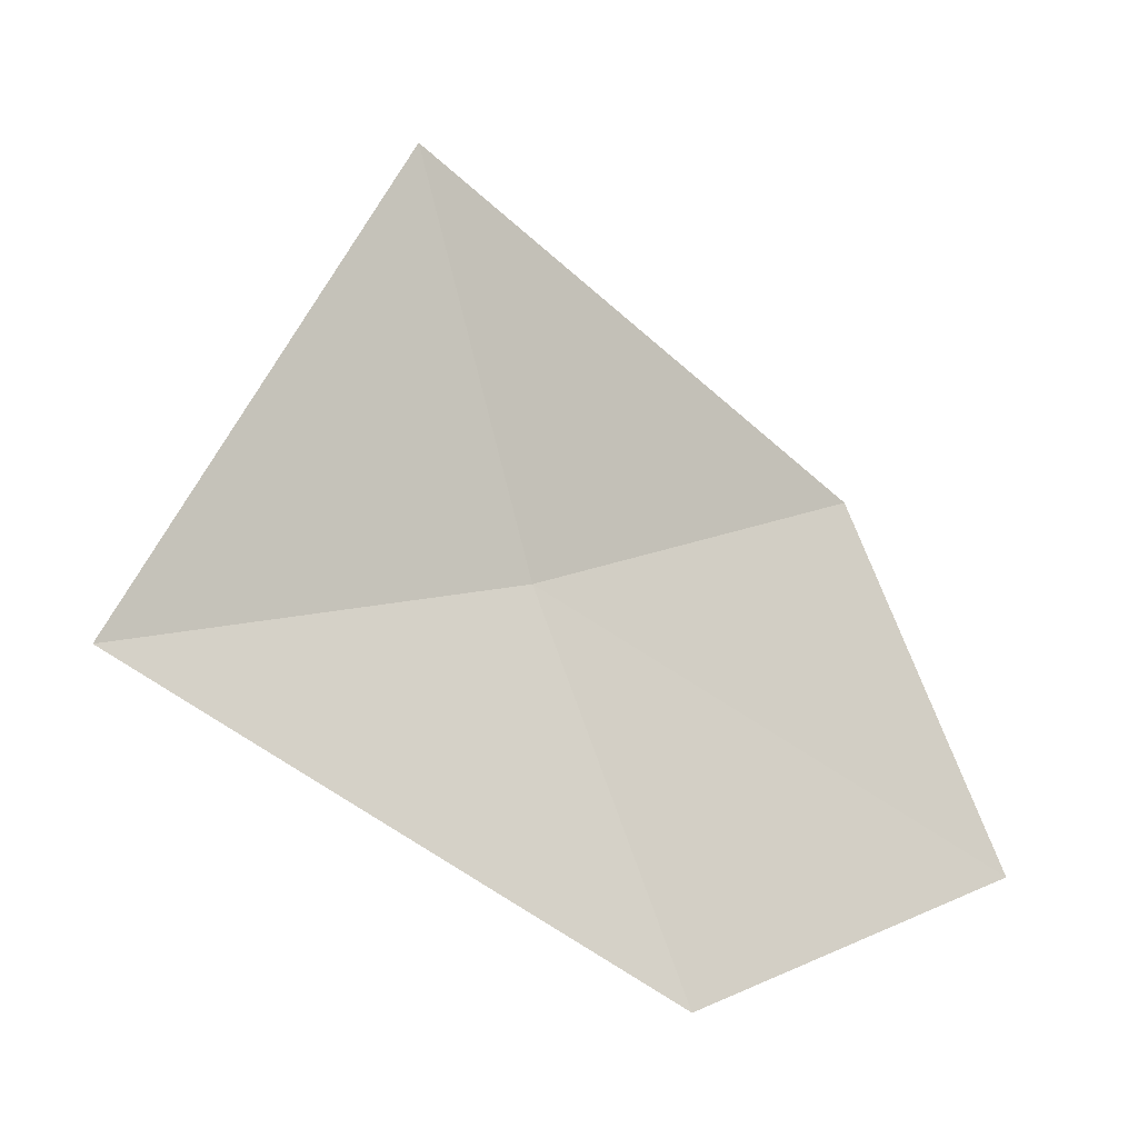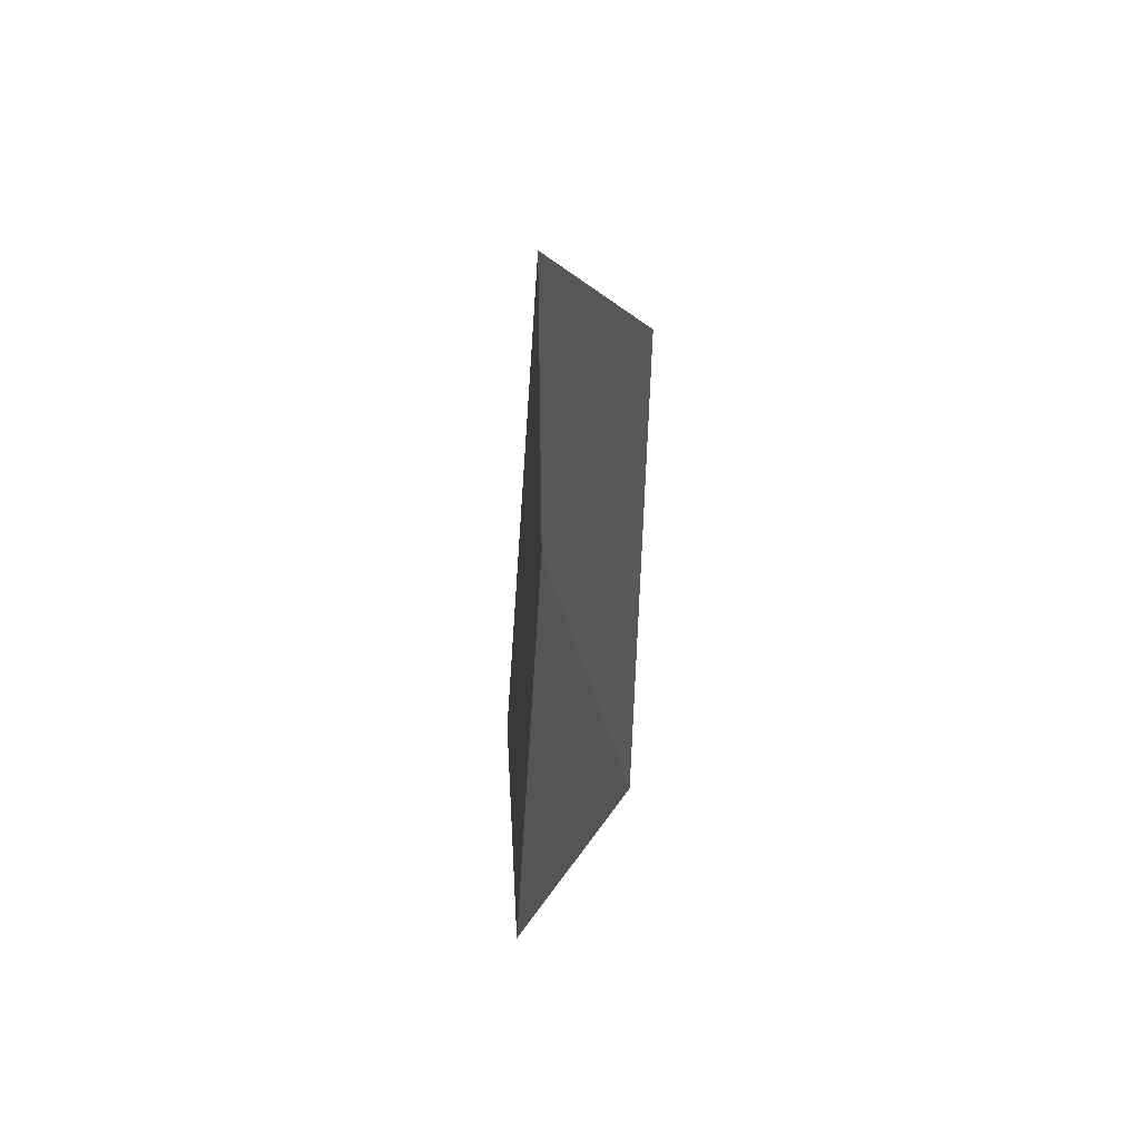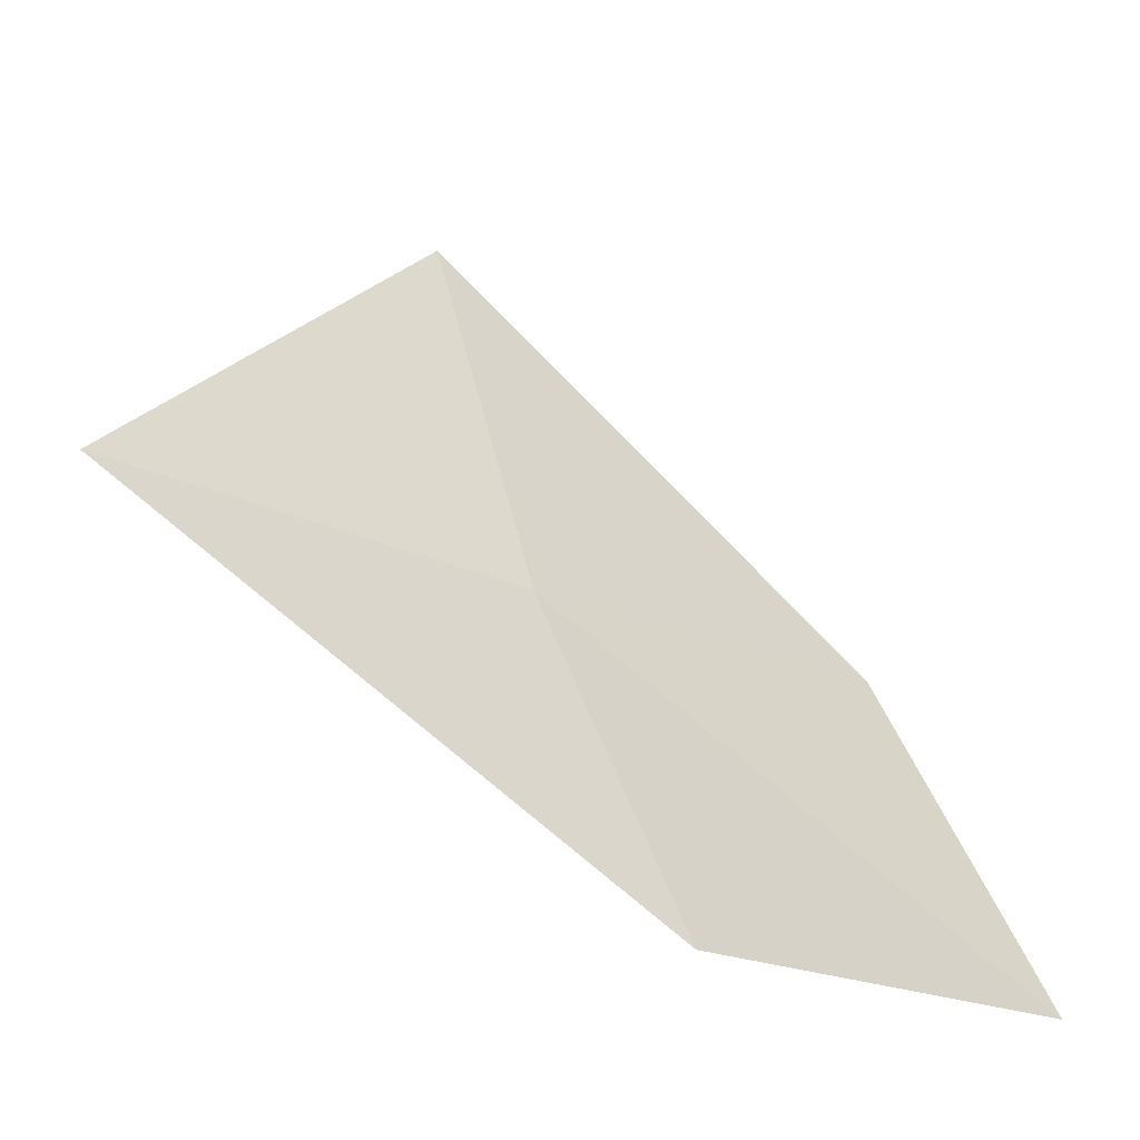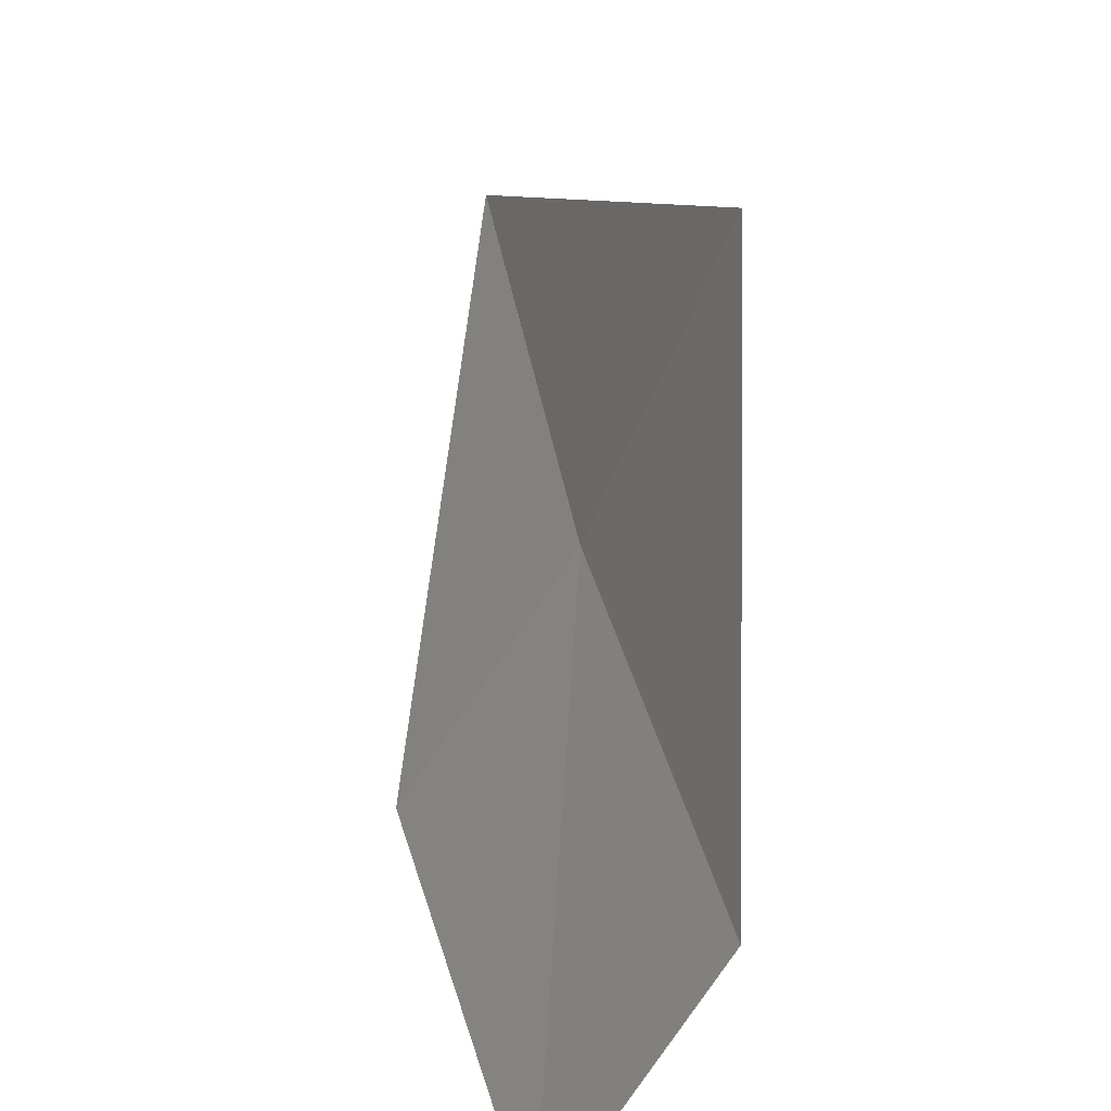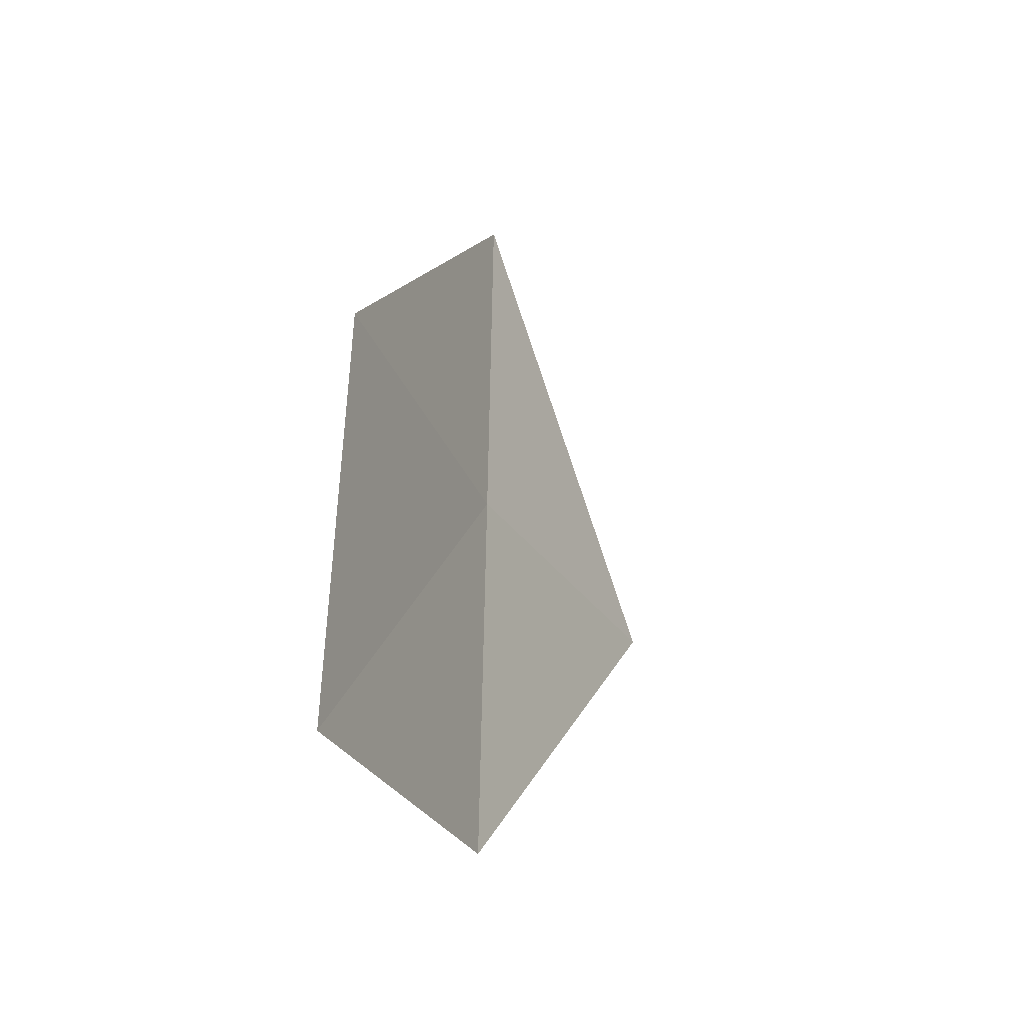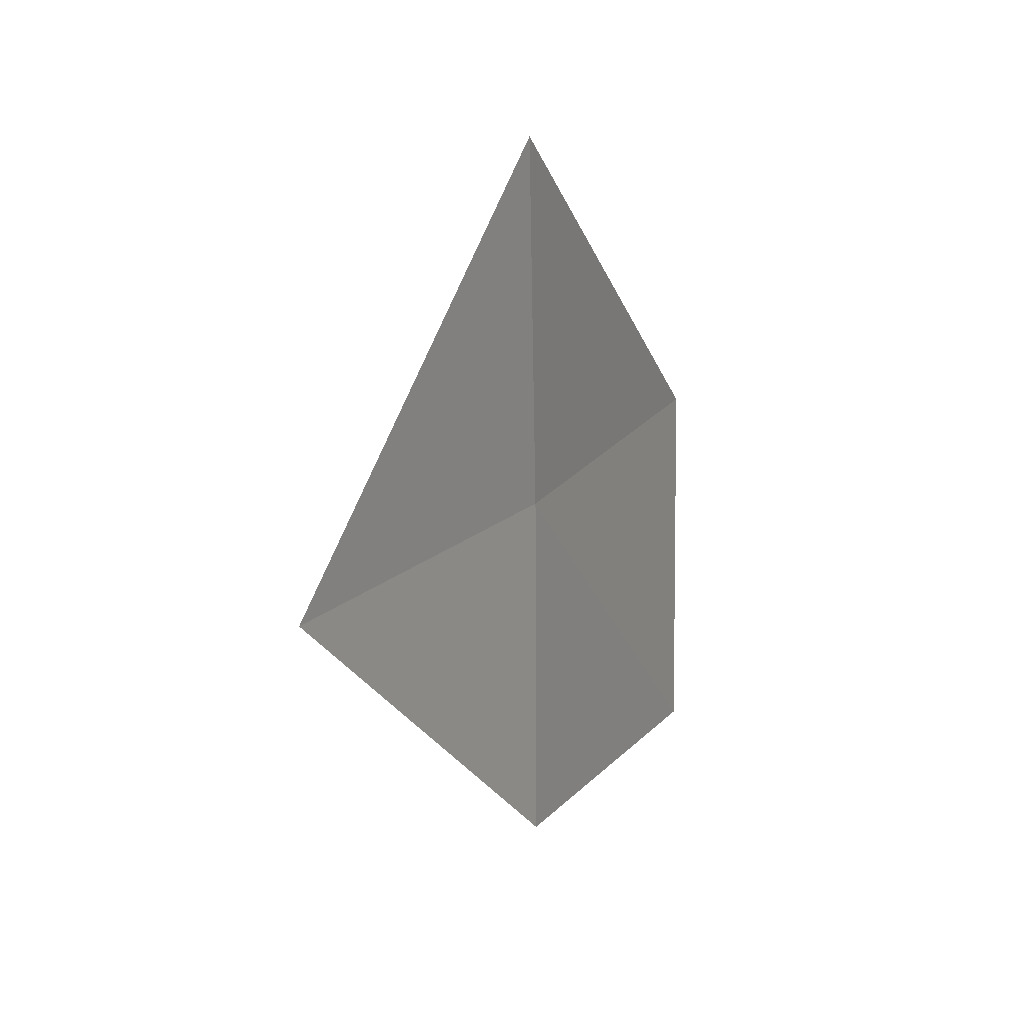
<metadata>
{"format":"obj","ext":"obj","renderer":"f3d","projection":"perspective","resolution":1024,"background":"white","views":[{"elev":12.2,"azim":-132.9,"up":"+Z"},{"elev":-33.7,"azim":-167.1,"up":"+Y"},{"elev":-20.1,"azim":-129.7,"up":"+Z"},{"elev":51.4,"azim":-13.5,"up":"+Z"},{"elev":-33.6,"azim":-131.8,"up":"+Y"},{"elev":26.0,"azim":57.5,"up":"+Y"}]}
</metadata>
<code>
v 17.53 17.35 3.986
v 17.57 17.35 4.11
v 17.53 17.21 3.99
v 17.53 17.5 3.992
v 17.47 17.19 3.874
v 17.46 17.35 3.872
f 1 3 2
f 1 5 3
f 1 6 5
f 1 4 6
f 1 2 4

</code>
